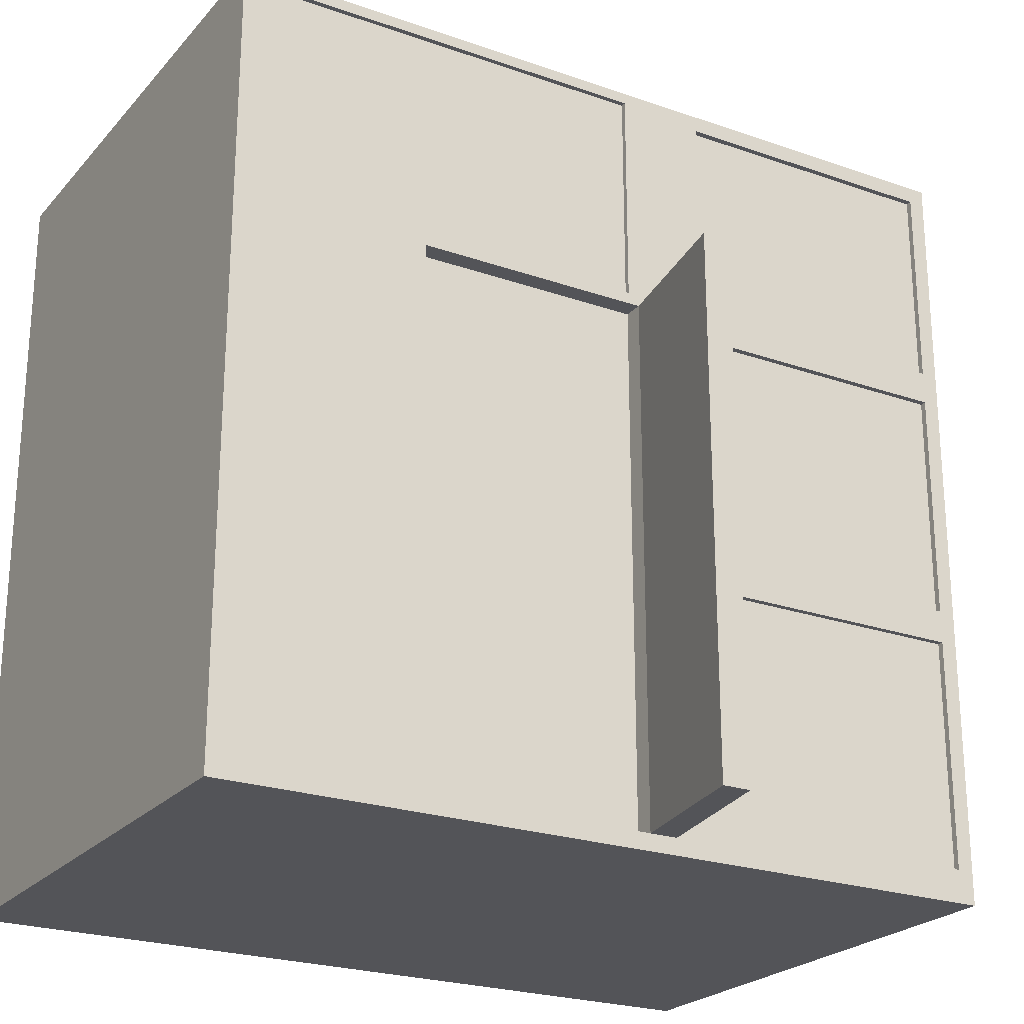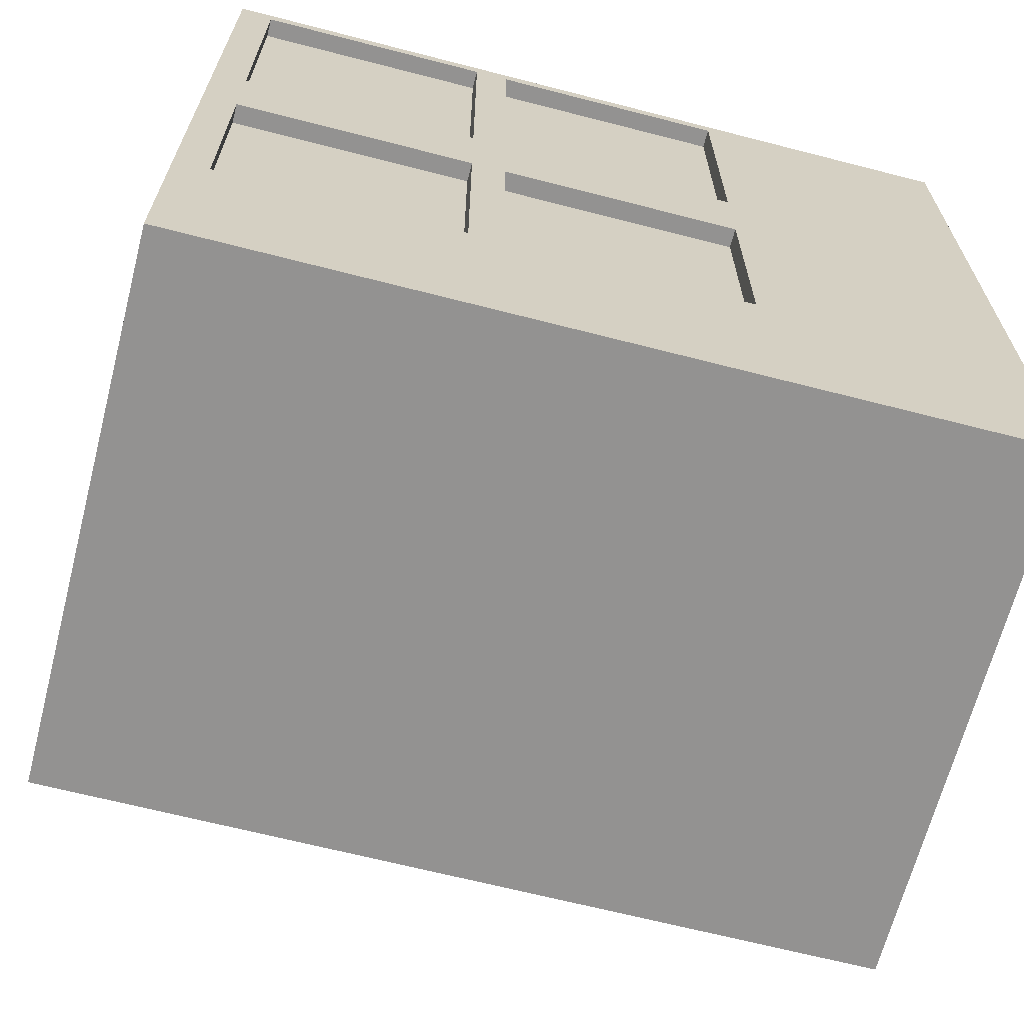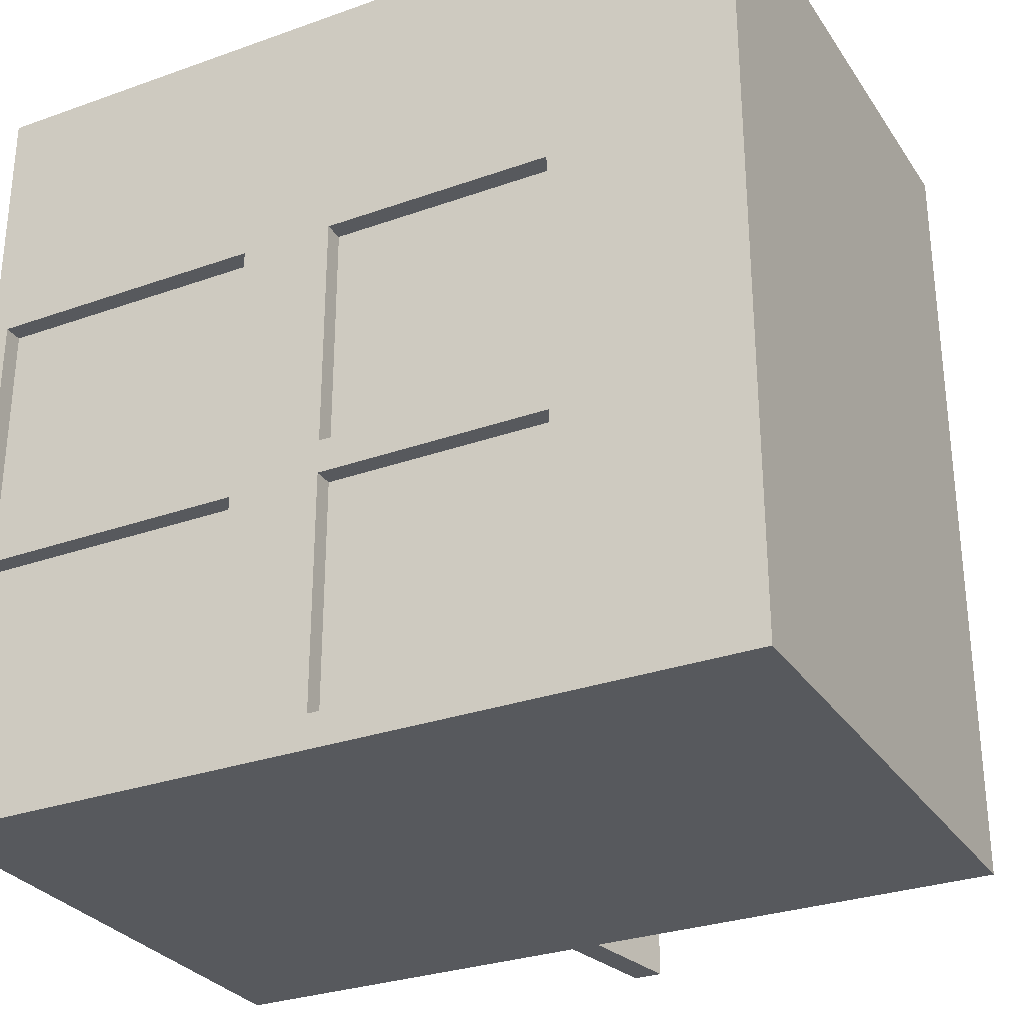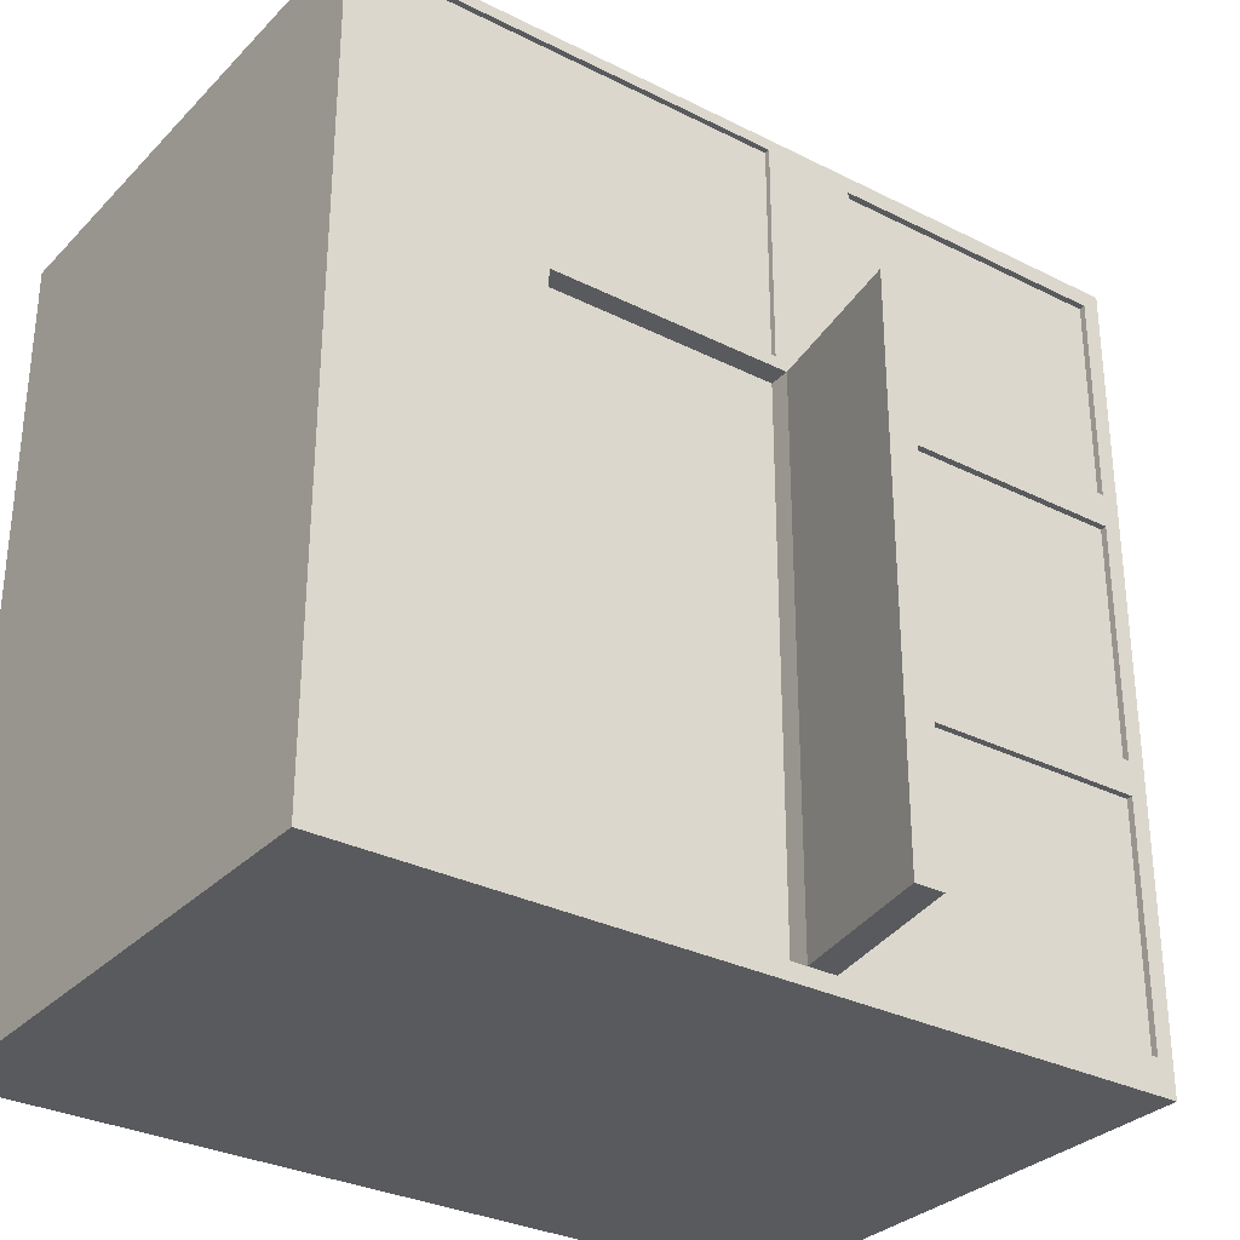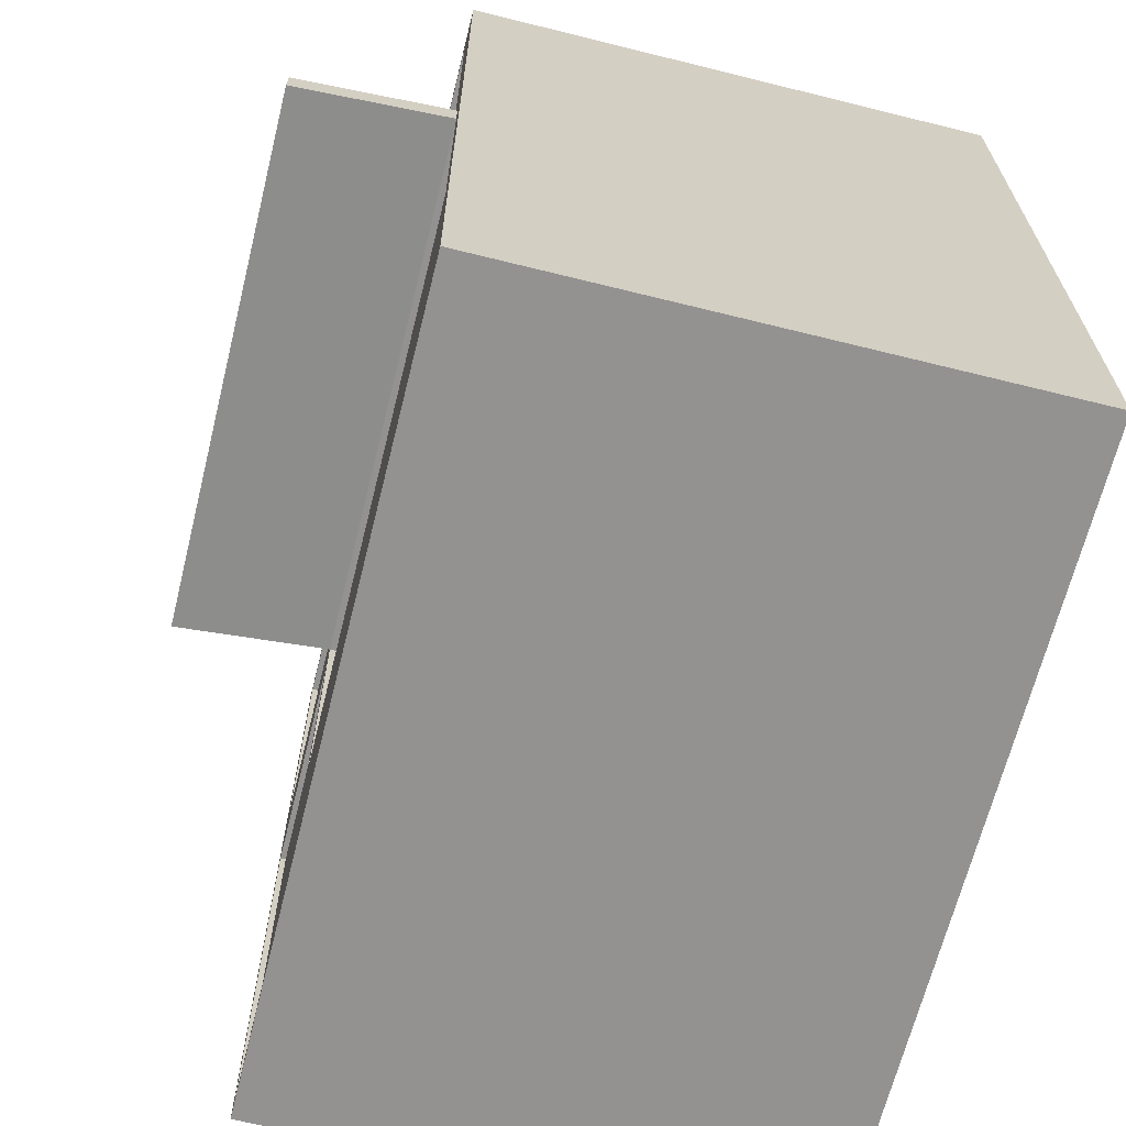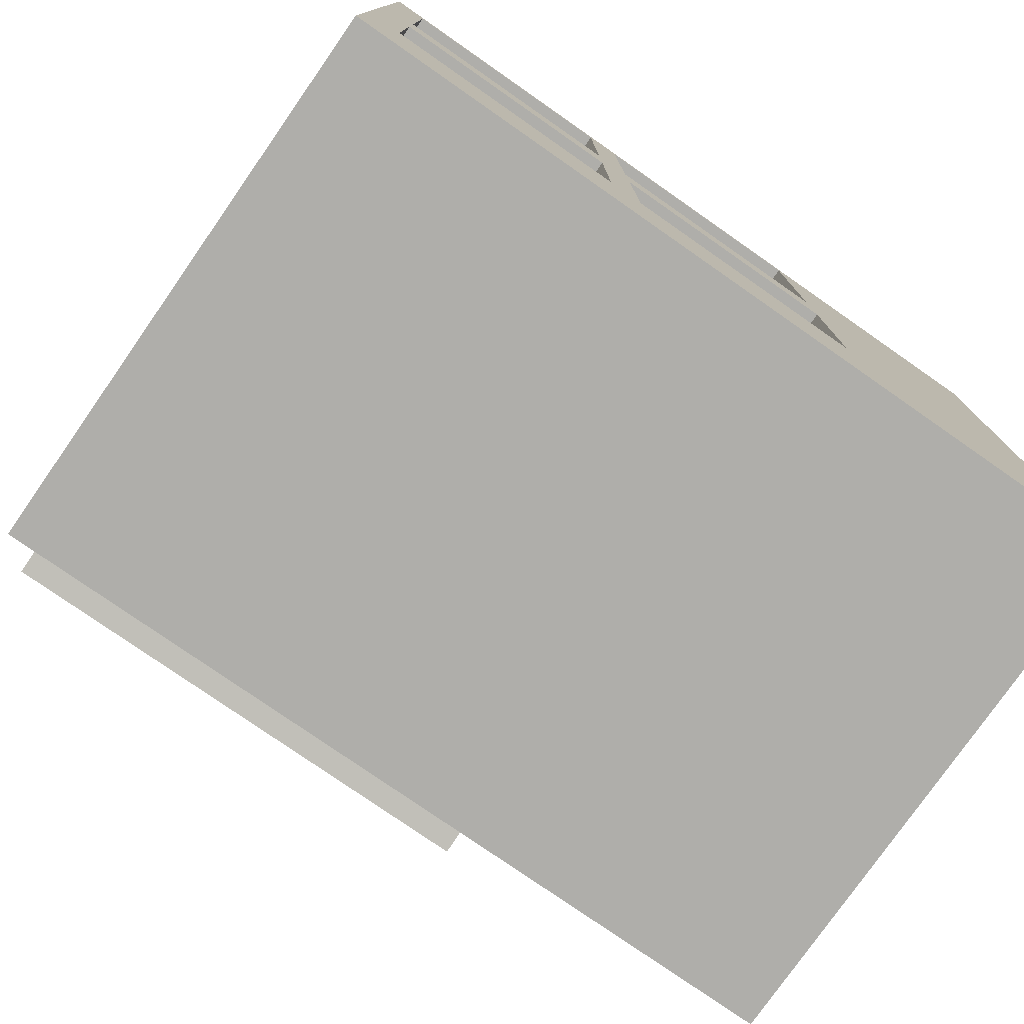
<metadata>
{"format":"obj","ext":"obj","renderer":"f3d","projection":"perspective","resolution":1024,"background":"white","views":[{"elev":-23.6,"azim":59.5,"up":"+Z"},{"elev":-66.4,"azim":-104.5,"up":"+Y"},{"elev":-29.6,"azim":-62.4,"up":"+Z"},{"elev":-31.2,"azim":54.3,"up":"+Z"},{"elev":-66.4,"azim":166.0,"up":"+Y"},{"elev":-77.6,"azim":-124.9,"up":"+Y"}]}
</metadata>
<code>
v 1.605 3.069 3.91
v 1.605 0 3.81
v 1.605 3.069 6.921
v 1.605 0.06805 7.089
v -1.605 3.069 3.91
v -1.605 0 3.81
v -1.605 3.069 6.921
v -1.605 0 7.021
v 1.605 2.782 3.81
v 1.605 2.612 3.81
v 1.605 1.188 3.81
v 1.605 0.5939 3.81
v -1.605 0.5939 7.021
v -1.605 1.139 6.921
v -1.605 2.512 6.921
v -1.605 2.782 7.021
v 1.605 2.782 7.021
v 1.605 2.544 7.089
v 1.605 1.188 7.089
v 1.605 0.5939 7.089
v -1.605 2.782 3.81
v -1.605 2.512 3.91
v -1.605 1.139 3.91
v -1.605 0.5939 3.81
v 2.512 2.625 3.81
v 2.512 2.455 3.81
v 2.512 2.625 7.021
v 2.512 2.455 7.021
v -1.605 2.782 8.469
v -1.605 2.969 8.469
v 1.605 0.5939 8.401
v 1.605 0.06805 8.401
v 1.605 3.069 8.369
v -1.605 0 8.469
v -1.605 0.5939 8.469
v -1.605 1.288 8.369
v -1.605 2.512 8.369
v 1.605 2.782 8.469
v 1.605 2.544 8.401
v 1.605 1.188 8.401
v 1.605 4.75 6.921
v -1.605 4.75 6.921
v 1.605 4.75 3.91
v -1.605 4.75 3.91
v 1.605 4.75 8.369
v -1.605 4.85 8.469
v 1.605 0 3.71
v -1.605 0 3.71
v 1.605 0.5939 3.71
v -1.605 0.5939 3.71
v -1.605 2.969 3.71
v 1.605 2.969 3.71
v 1.605 2.782 3.71
v 1.605 2.612 3.71
v 1.605 1.188 3.71
v -1.605 2.782 3.71
v -1.605 2.612 3.71
v -1.605 1.188 3.71
v -1.605 4.85 3.71
v 1.605 4.85 3.71
v 1.485 2.612 3.81
v 1.485 1.188 3.81
v 1.485 2.612 7.021
v 1.485 1.188 7.021
v -1.605 0 5.416
v 1.605 3.069 5.316
v -1.605 3.069 5.316
v 1.605 0 5.416
v 1.605 0.5939 5.416
v 1.605 1.188 5.416
v 1.605 2.612 5.416
v 1.605 2.782 5.416
v -1.605 0.5939 5.416
v -1.605 1.139 5.316
v -1.605 2.512 5.316
v -1.605 2.782 5.416
v 2.512 2.455 5.416
v 2.512 2.625 5.416
v 1.605 4.75 5.316
v -1.605 4.75 5.316
v 1.485 1.188 5.416
v 1.485 2.612 5.416
v 1.605 2.969 3.81
v 1.605 4.85 3.81
v 1.605 3.069 5.516
v 1.605 4.75 5.516
v 1.605 2.969 5.416
v 1.605 3.069 7.121
v 1.605 4.85 5.416
v 1.605 4.75 7.121
v 1.568 3.069 3.91
v 1.568 4.75 3.91
v 1.568 3.069 5.316
v 1.568 4.75 5.316
v 1.568 3.069 5.516
v 1.568 3.069 6.921
v 1.568 4.75 5.516
v 1.568 4.75 6.921
v 1.605 0.5939 7.021
v 1.605 0 7.021
v 1.605 2.612 7.021
v 1.605 1.188 7.021
v 1.605 0.5939 8.469
v 1.605 0 8.469
v 1.605 2.612 8.469
v 1.605 1.188 8.469
v 1.573 1.188 7.089
v 1.573 1.188 8.401
v 1.573 0.5939 8.401
v 1.573 0.5939 7.089
v 1.573 0.06805 7.089
v 1.573 2.544 7.089
v 1.573 0.06805 8.401
v 1.573 2.544 8.401
v 1.605 2.969 8.469
v 1.605 2.969 7.021
v 1.605 4.85 8.469
v 1.605 4.85 7.021
v 1.569 3.069 8.369
v 1.569 3.069 7.121
v 1.569 4.75 8.369
v 1.569 4.75 7.121
v -1.605 2.612 3.81
v -1.605 1.039 3.81
v -1.605 1.139 5.516
v -1.605 2.512 5.516
v -1.605 1.288 7.121
v -1.605 2.512 7.121
v -1.605 1.039 5.416
v -1.605 2.612 5.416
v -1.605 1.039 7.021
v -1.605 2.612 7.021
v -1.605 2.612 8.469
v -1.605 1.188 8.469
v -1.605 3.069 5.516
v -1.605 2.969 3.81
v -1.605 4.75 5.516
v -1.605 4.85 3.81
v -1.605 2.969 7.021
v -1.605 4.85 7.021
v -1.605 2.969 5.416
v -1.605 4.85 5.416
v -1.492 2.512 3.91
v -1.492 1.139 3.91
v -1.492 1.139 5.316
v -1.492 2.512 5.316
v -1.492 1.139 6.921
v -1.492 2.512 6.921
v -1.492 1.139 5.516
v -1.492 2.512 5.516
v -1.492 3.069 5.316
v -1.492 3.069 3.91
v -1.492 4.75 5.316
v -1.492 4.75 3.91
v -1.492 3.069 6.921
v -1.492 4.75 6.921
v -1.492 3.069 5.516
v -1.492 4.75 5.516
f 1 43 92 91
f 139 16 29 30
f 76 141 136 21
f 65 68 100 8
f 72 87 116 17
f 83 9 53 52
f 124 123 57 58
f 123 21 56 57
f 84 83 52 60
f 12 2 47 49
f 68 69 99 100
f 69 70 102 99
f 101 102 64 63
f 10 9 25 26
f 65 73 24 6
f 73 129 124 24
f 135 7 155 157
f 130 76 21 123
f 74 75 146 145
f 20 19 107 110
f 13 8 34 35
f 16 132 133 29
f 77 78 27 28
f 72 17 27 78
f 71 10 26 77
f 17 101 28 27
f 38 115 30 29
f 104 103 35 34
f 103 106 134 35
f 106 105 133 134
f 105 38 29 133
f 17 116 115 38
f 131 13 35 134
f 101 17 38 105
f 39 40 108 114
f 128 127 36 37
f 8 100 104 34
f 18 39 114 112
f 89 142 140 118
f 118 140 46 117
f 45 33 119 121
f 21 136 51 56
f 30 115 117 46
f 139 30 46 140
f 56 51 52 53
f 48 50 49 47
f 50 58 55 49
f 58 57 54 55
f 57 56 53 54
f 52 51 59 60
f 24 124 58 50
f 6 24 50 48
f 138 84 60 59
f 9 10 54 53
f 10 11 55 54
f 11 12 49 55
f 2 6 48 47
f 136 138 59 51
f 81 82 63 64
f 70 11 62 81
f 11 10 61 62
f 71 101 63 82
f 10 71 82 61
f 102 70 81 64
f 62 61 82 81
f 84 138 142 89
f 101 71 77 28
f 9 72 78 25
f 26 25 78 77
f 80 44 154 153
f 132 16 76 130
f 15 126 150 148
f 13 131 129 73
f 8 13 73 65
f 12 11 70 69
f 2 12 69 68
f 9 83 87 72
f 6 2 68 65
f 16 139 141 76
f 85 86 97 95
f 43 1 83 84
f 1 66 87 83
f 79 43 84 89
f 66 79 89 87
f 85 3 116 87
f 41 86 89 118
f 3 41 118 116
f 86 85 87 89
f 93 91 92 94
f 96 95 97 98
f 86 41 98 97
f 79 66 93 94
f 66 1 91 93
f 41 3 96 98
f 3 85 95 96
f 43 79 94 92
f 20 4 100 99
f 18 19 102 101
f 19 20 99 102
f 32 31 103 104
f 40 39 105 106
f 31 40 106 103
f 39 18 101 105
f 4 32 104 100
f 110 107 108 109
f 111 110 109 113
f 107 112 114 108
f 4 20 110 111
f 32 4 111 113
f 40 31 109 108
f 31 32 113 109
f 19 18 112 107
f 88 33 115 116
f 45 90 118 117
f 90 88 116 118
f 33 45 117 115
f 119 120 122 121
f 90 45 121 122
f 88 90 122 120
f 33 88 120 119
f 23 22 123 124
f 74 23 124 129
f 22 75 130 123
f 75 74 129 130
f 15 14 131 132
f 14 125 129 131
f 126 15 132 130
f 125 126 130 129
f 127 128 132 131
f 128 37 133 132
f 37 36 134 133
f 36 127 131 134
f 67 5 136 141
f 44 80 142 138
f 5 44 138 136
f 80 67 141 142
f 42 7 139 140
f 7 135 141 139
f 137 42 140 142
f 135 137 142 141
f 145 146 143 144
f 157 155 156 158
f 152 151 153 154
f 147 148 150 149
f 126 125 149 150
f 44 5 152 154
f 42 137 158 156
f 67 80 153 151
f 137 135 157 158
f 22 23 144 143
f 14 15 148 147
f 23 74 145 144
f 125 14 147 149
f 5 67 151 152
f 75 22 143 146
f 7 42 156 155

</code>
